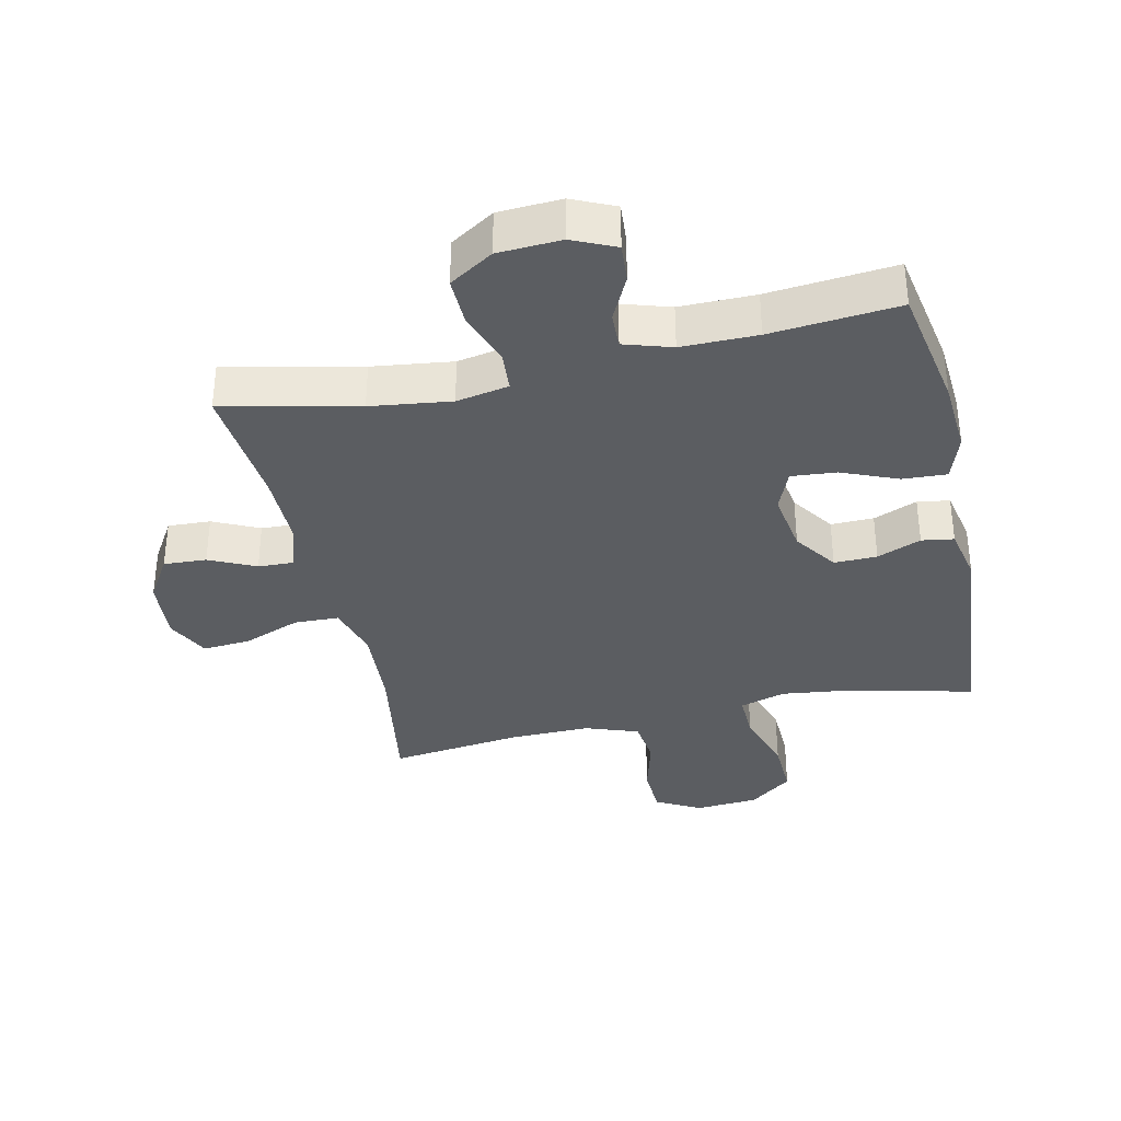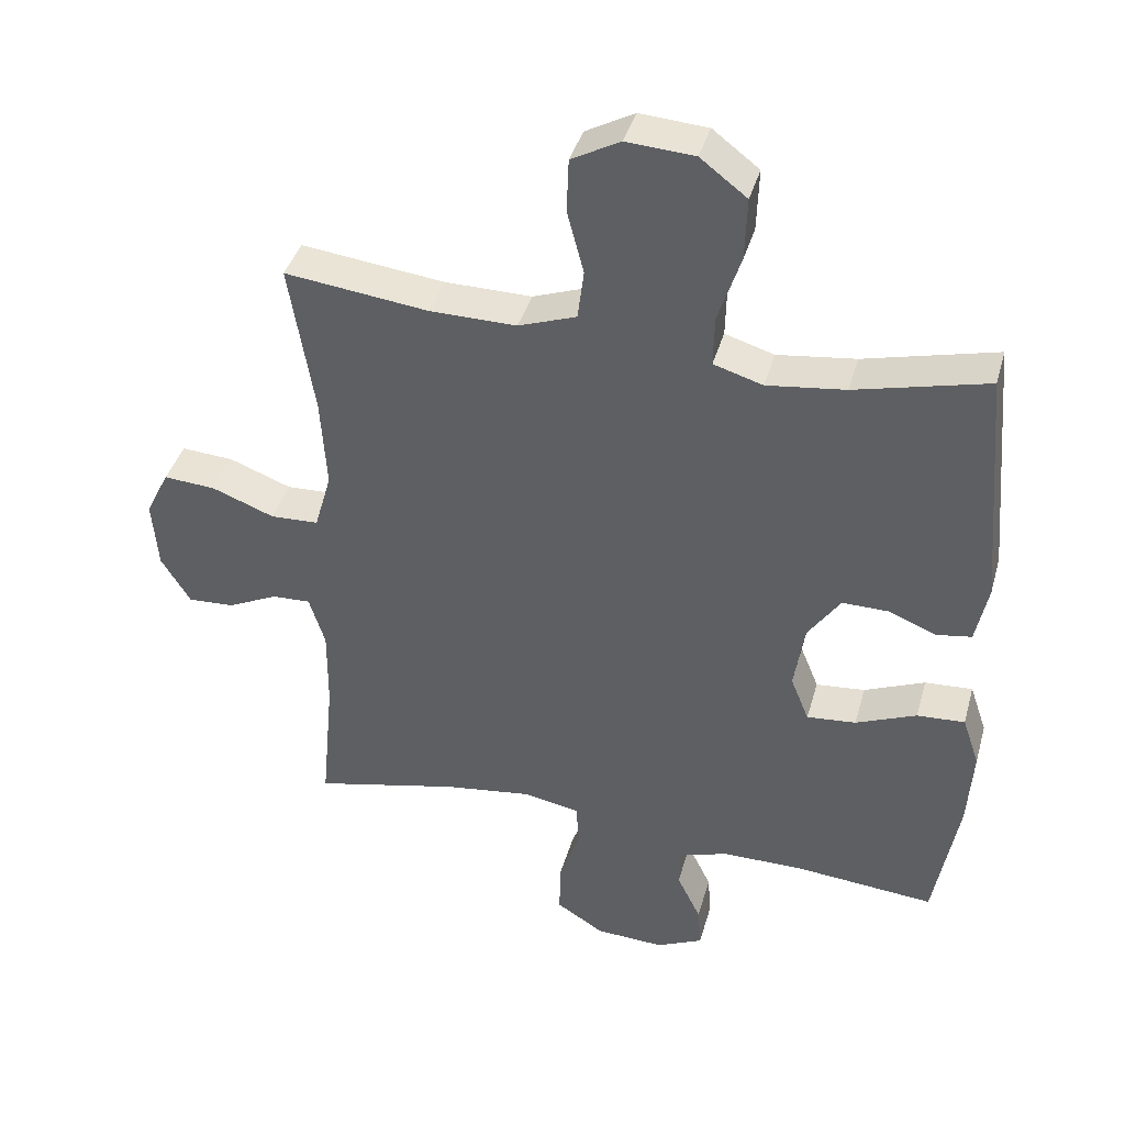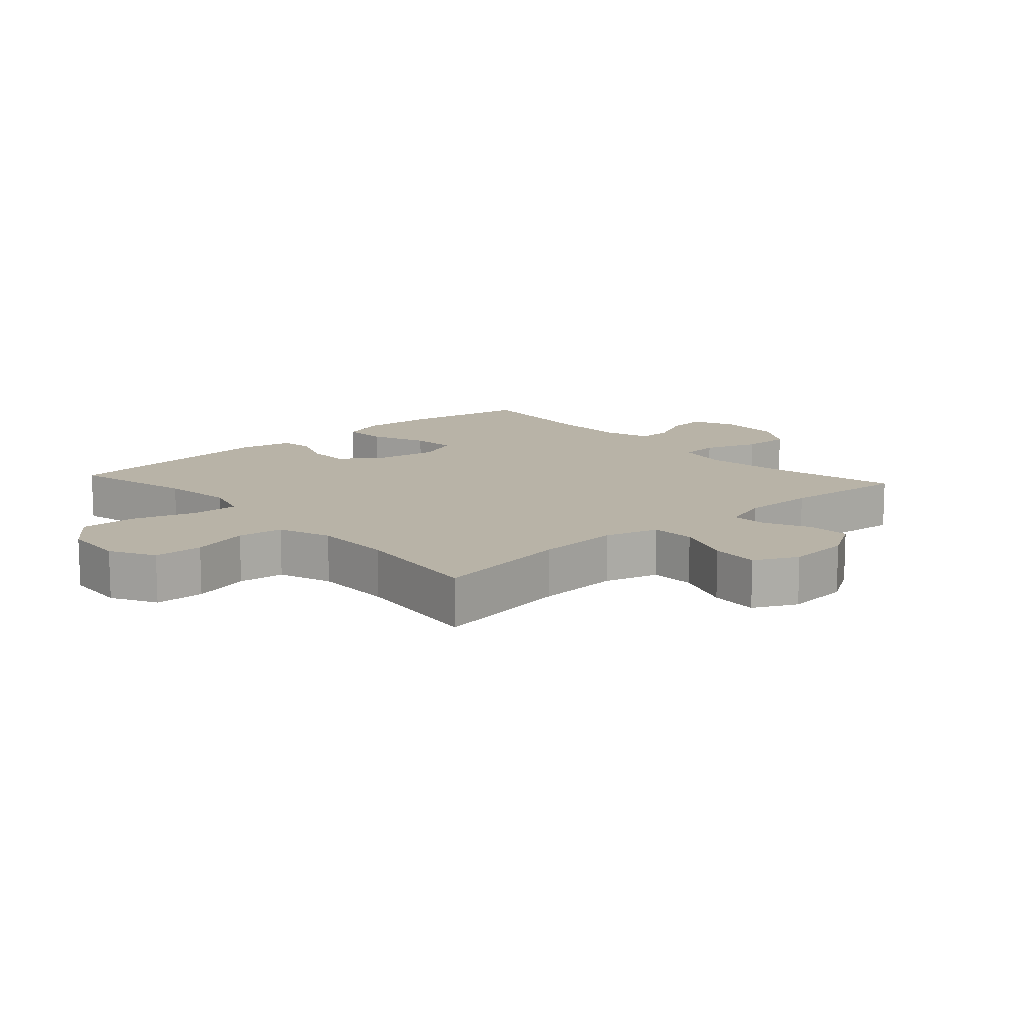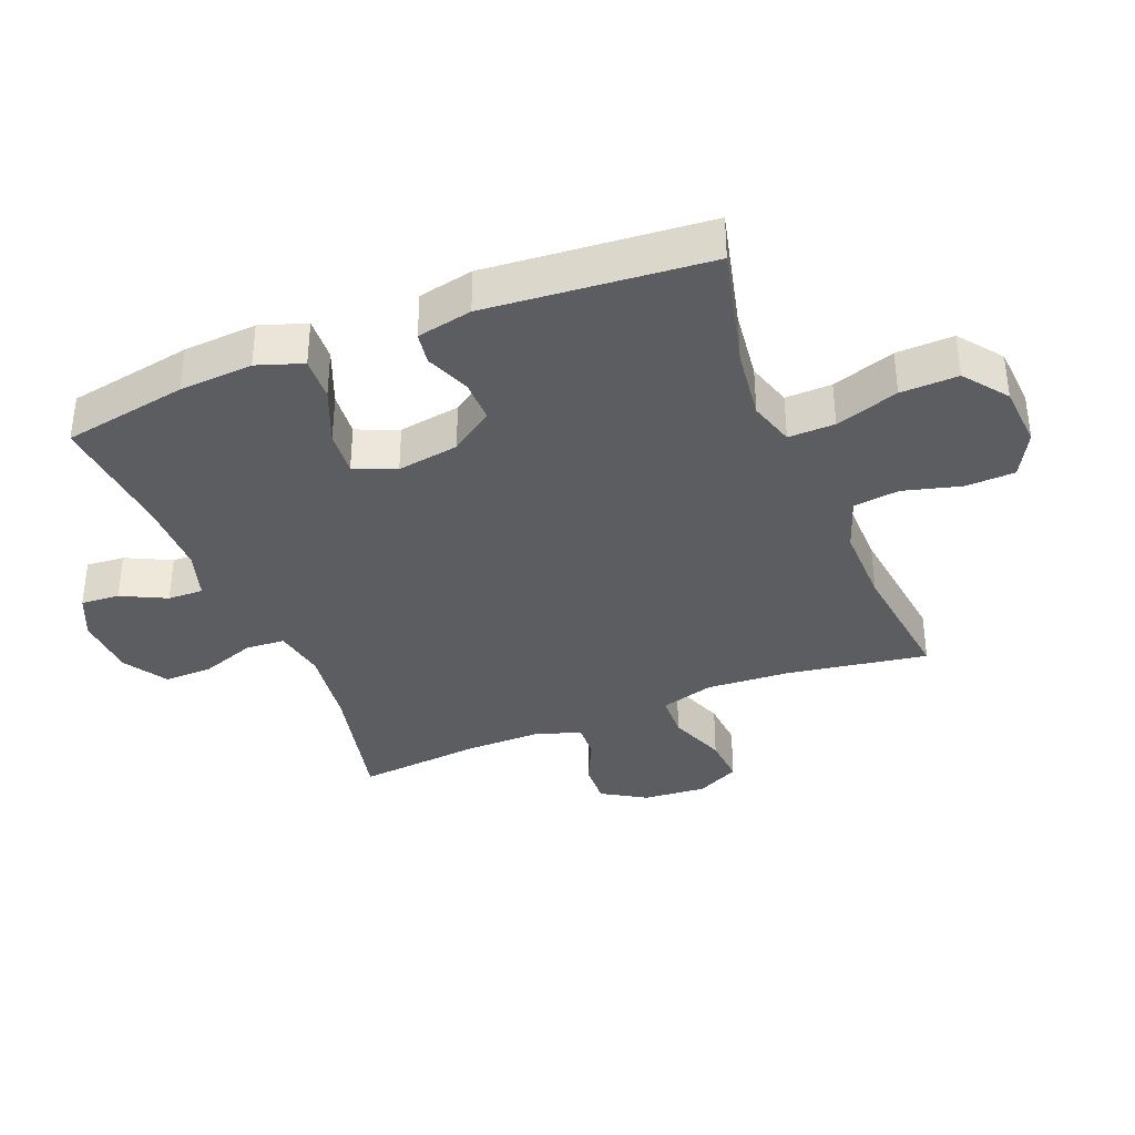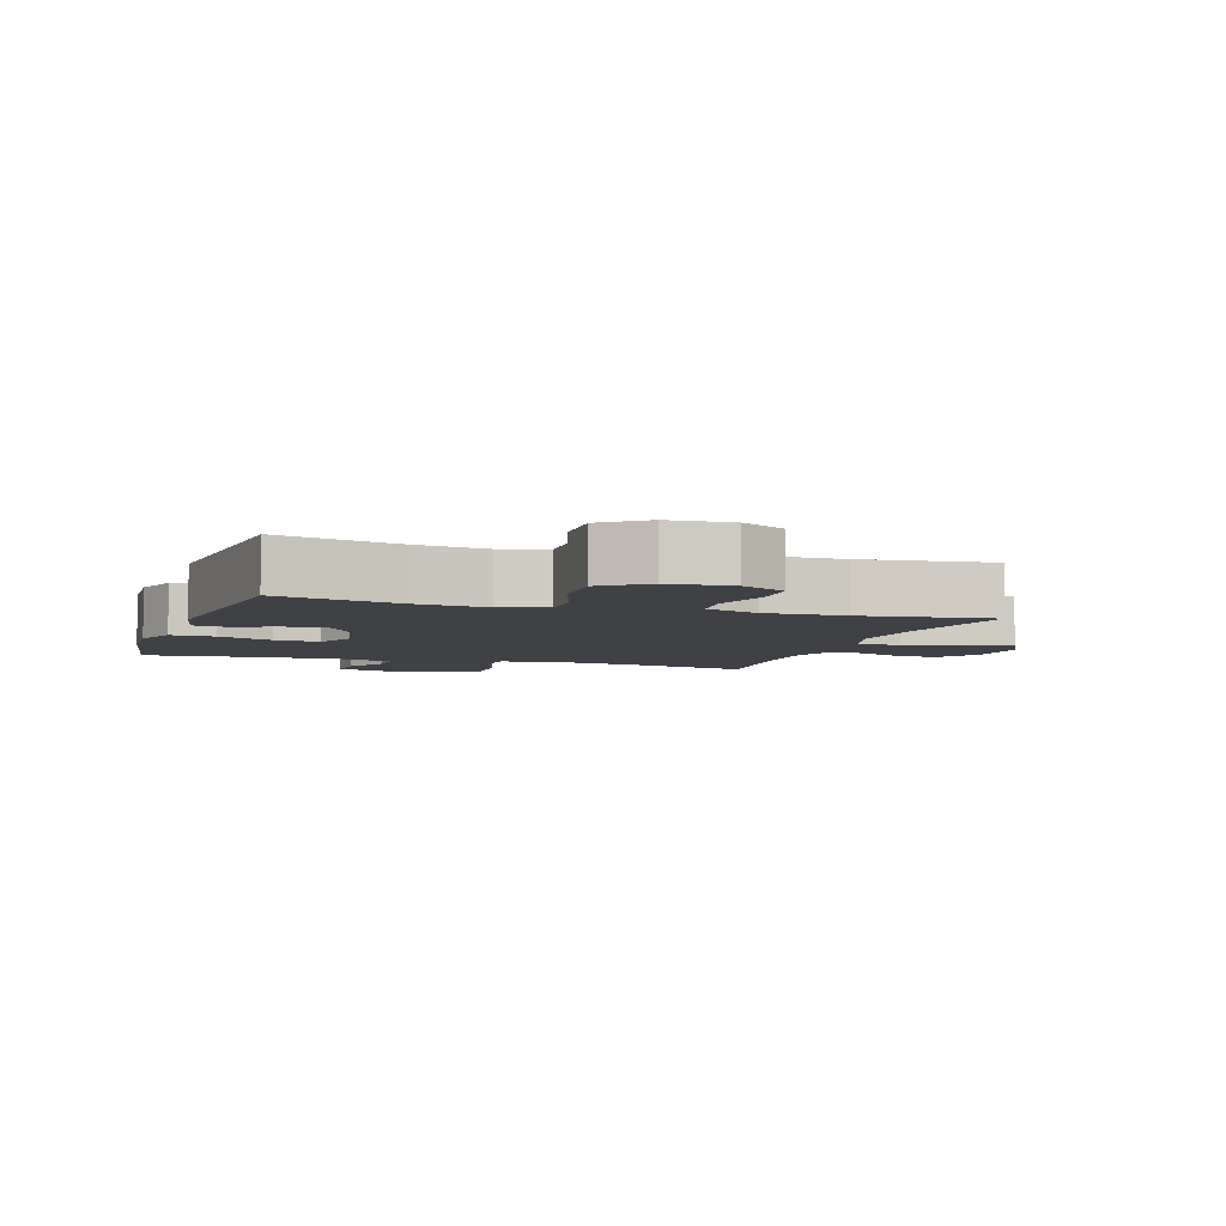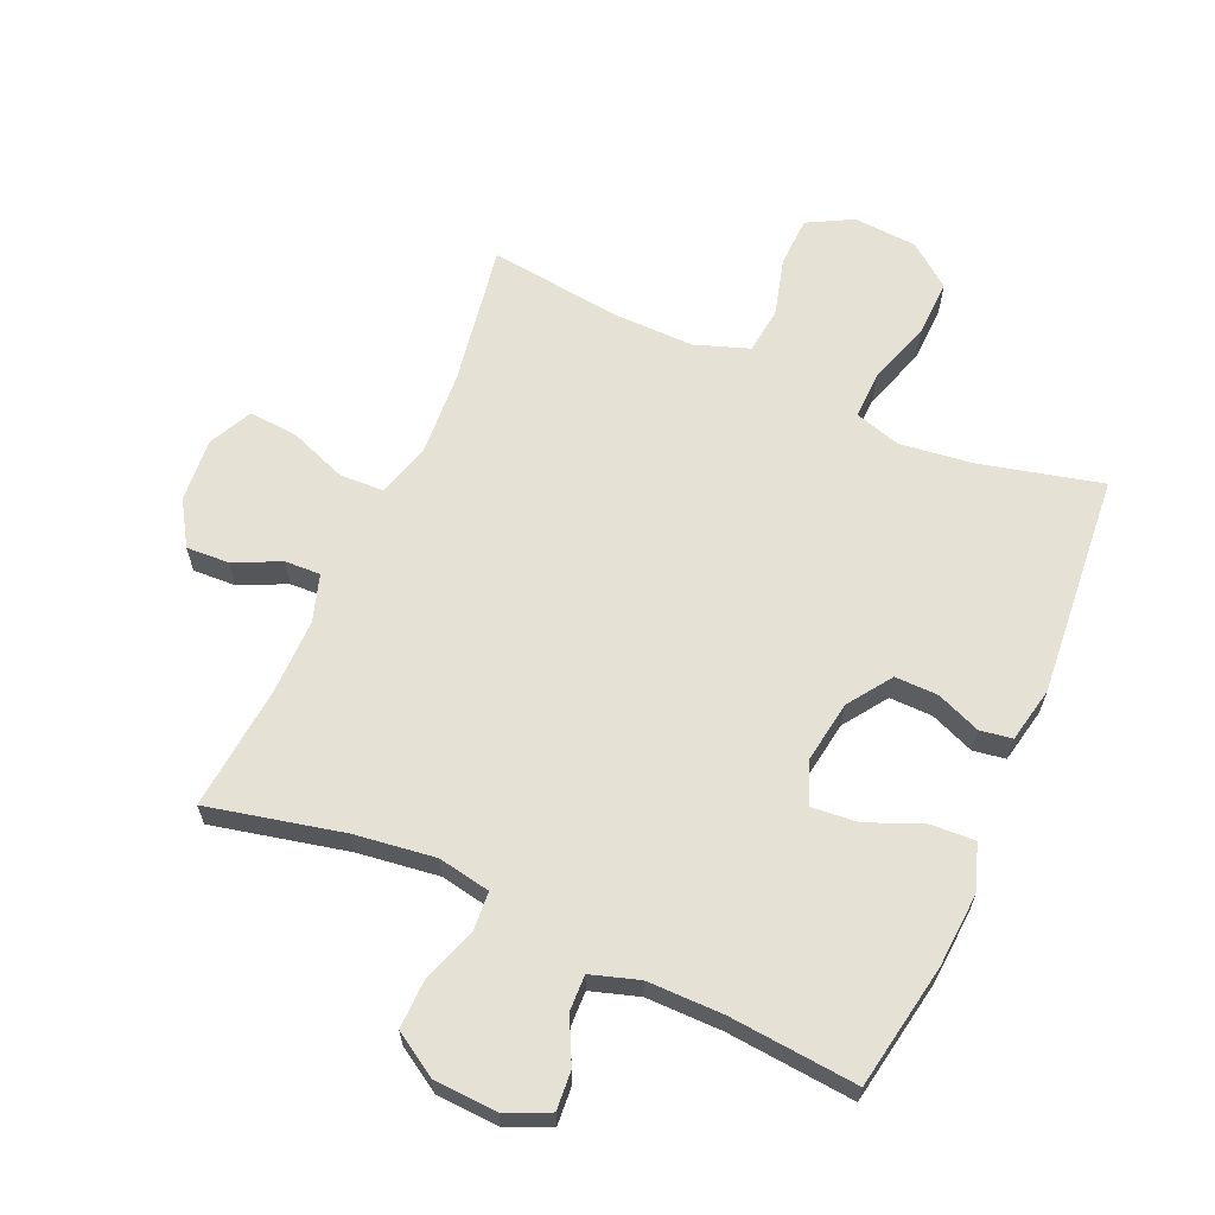
<metadata>
{"format":"obj","ext":"obj","renderer":"f3d","projection":"perspective","resolution":1024,"background":"white","views":[{"elev":-35.8,"azim":-167.4,"up":"+Y"},{"elev":39.7,"azim":-164.7,"up":"+Z"},{"elev":12.7,"azim":47.9,"up":"+Y"},{"elev":-36.5,"azim":-68.1,"up":"+Y"},{"elev":-5.3,"azim":-18.2,"up":"+Y"},{"elev":64.2,"azim":-156.2,"up":"+Y"}]}
</metadata>
<code>
o path6096
v -0.3214 0.0375 -0.4903
v -0.2 0.0375 -0.4901
v -0.1235 0.0375 -0.5143
v -0.1253 0.0375 -0.5712
v -0.1606 0.0375 -0.643
v -0.1654 0.0375 -0.705
v -0.09646 0.0375 -0.7361
v 0.004589 0.0375 -0.7308
v 0.07501 0.0375 -0.687
v 0.07324 0.0375 -0.6083
v 0.04238 0.0375 -0.5215
v 0.04675 0.0375 -0.4588
v 0.1308 0.0375 -0.4432
v 0.2598 0.0375 -0.4603
v 0.4756 0.0375 -0.5086
v 0.4564 0.0375 -0.3079
v 0.4556 0.0375 -0.189
v 0.4791 0.0375 -0.1145
v 0.536 0.0375 -0.1168
v 0.61 0.0375 -0.1517
v 0.6787 0.0375 -0.1552
v 0.7221 0.0375 -0.08479
v 0.7303 0.0375 0.01685
v 0.6959 0.0375 0.08589
v 0.6185 0.0375 0.08026
v 0.5266 0.0375 0.04519
v 0.4552 0.0375 0.04777
v 0.4303 0.0375 0.1343
v 0.4387 0.0375 0.2684
v 0.4756 0.0375 0.4931
v 0.2627 0.0375 0.4673
v 0.1344 0.0375 0.4657
v 0.04877 0.0375 0.496
v 0.03958 0.0375 0.5693
v 0.06431 0.0375 0.662
v 0.06133 0.0375 0.7413
v -0.01062 0.0375 0.7801
v -0.1113 0.0375 0.7731
v -0.1803 0.0375 0.7205
v -0.1772 0.0375 0.6286
v -0.1438 0.0375 0.5274
v -0.142 0.0375 0.4528
v -0.2149 0.0375 0.4306
v -0.3307 0.0375 0.4452
v -0.5264 0.0375 0.4931
v -0.5572 0.0375 0.1376
v -0.539 0.0375 0.04899
v -0.4874 0.0375 0.04089
v -0.4169 0.0375 0.06931
v -0.3482 0.0375 0.07036
v -0.3001 0.0375 0.001112
v -0.2845 0.0375 -0.09766
v -0.3119 0.0375 -0.1642
v -0.3846 0.0375 -0.1578
v -0.4743 0.0375 -0.1209
v -0.545 0.0375 -0.1172
v -0.5701 0.0375 -0.1907
v -0.5621 0.0375 -0.3087
v -0.5264 0.0375 -0.5086
v -0.3214 -0.0375 -0.4903
v -0.2 -0.0375 -0.4901
v -0.1235 -0.0375 -0.5143
v -0.1253 -0.0375 -0.5712
v -0.1606 -0.0375 -0.643
v -0.1654 -0.0375 -0.705
v -0.09646 -0.0375 -0.7361
v 0.004589 -0.0375 -0.7308
v 0.07501 -0.0375 -0.687
v 0.07324 -0.0375 -0.6083
v 0.04238 -0.0375 -0.5215
v 0.04675 -0.0375 -0.4588
v 0.1308 -0.0375 -0.4432
v 0.2598 -0.0375 -0.4603
v 0.4756 -0.0375 -0.5086
v 0.4564 -0.0375 -0.3079
v 0.4556 -0.0375 -0.189
v 0.4791 -0.0375 -0.1145
v 0.536 -0.0375 -0.1168
v 0.61 -0.0375 -0.1517
v 0.6787 -0.0375 -0.1552
v 0.7221 -0.0375 -0.08479
v 0.7303 -0.0375 0.01685
v 0.6959 -0.0375 0.08589
v 0.6185 -0.0375 0.08026
v 0.5266 -0.0375 0.04519
v 0.4552 -0.0375 0.04777
v 0.4303 -0.0375 0.1343
v 0.4387 -0.0375 0.2684
v 0.4756 -0.0375 0.4931
v 0.2627 -0.0375 0.4673
v 0.1344 -0.0375 0.4657
v 0.04877 -0.0375 0.496
v 0.03958 -0.0375 0.5693
v 0.06431 -0.0375 0.662
v 0.06133 -0.0375 0.7413
v -0.01062 -0.0375 0.7801
v -0.1113 -0.0375 0.7731
v -0.1803 -0.0375 0.7205
v -0.1772 -0.0375 0.6286
v -0.1438 -0.0375 0.5274
v -0.142 -0.0375 0.4528
v -0.2149 -0.0375 0.4306
v -0.3307 -0.0375 0.4452
v -0.5264 -0.0375 0.4931
v -0.5572 -0.0375 0.1376
v -0.539 -0.0375 0.04899
v -0.4874 -0.0375 0.04089
v -0.4169 -0.0375 0.06931
v -0.3482 -0.0375 0.07036
v -0.3001 -0.0375 0.001112
v -0.2845 -0.0375 -0.09766
v -0.3119 -0.0375 -0.1642
v -0.3846 -0.0375 -0.1578
v -0.4743 -0.0375 -0.1209
v -0.545 -0.0375 -0.1172
v -0.5701 -0.0375 -0.1907
v -0.5621 -0.0375 -0.3087
v -0.5264 -0.0375 -0.5086
v -0.1654 0.0375 -0.705
v -0.1654 0.0375 -0.705
v -0.09646 0.0375 -0.7361
v 0.004589 0.0375 -0.7308
v 0.07501 0.0375 -0.687
v -0.1606 0.0375 -0.643
v 0.07324 0.0375 -0.6083
v -0.1253 0.0375 -0.5712
v 0.04238 0.0375 -0.5215
v -0.1235 0.0375 -0.5143
v -0.1235 0.0375 -0.5143
v 0.04675 0.0375 -0.4588
v 0.04675 0.0375 -0.4588
v -0.2 0.0375 -0.4901
v -0.5264 0.0375 -0.5086
v -0.5264 0.0375 -0.5086
v -0.3214 0.0375 -0.4903
v 0.2598 0.0375 -0.4603
v 0.4756 0.0375 -0.5086
v 0.4756 0.0375 -0.5086
v 0.1308 0.0375 -0.4432
v -0.5621 0.0375 -0.3087
v 0.4564 0.0375 -0.3079
v -0.5701 0.0375 -0.1907
v 0.4556 0.0375 -0.189
v -0.545 0.0375 -0.1172
v -0.545 0.0375 -0.1172
v -0.3119 0.0375 -0.1642
v -0.3119 0.0375 -0.1642
v -0.3846 0.0375 -0.1578
v 0.4791 0.0375 -0.1145
v 0.4791 0.0375 -0.1145
v -0.2845 0.0375 -0.09766
v -0.4743 0.0375 -0.1209
v 0.61 0.0375 -0.1517
v 0.6787 0.0375 -0.1552
v 0.6787 0.0375 -0.1552
v 0.7221 0.0375 -0.08479
v 0.536 0.0375 -0.1168
v -0.3001 0.0375 0.001112
v 0.7303 0.0375 0.01685
v -0.3482 0.0375 0.07036
v 0.6959 0.0375 0.08589
v 0.6959 0.0375 0.08589
v -0.539 0.0375 0.04899
v -0.539 0.0375 0.04899
v -0.4874 0.0375 0.04089
v -0.4169 0.0375 0.06931
v 0.5266 0.0375 0.04519
v 0.4552 0.0375 0.04777
v 0.4552 0.0375 0.04777
v 0.6185 0.0375 0.08026
v 0.4303 0.0375 0.1343
v -0.5572 0.0375 0.1376
v 0.4387 0.0375 0.2684
v -0.5264 0.0375 0.4931
v -0.5264 0.0375 0.4931
v -0.3307 0.0375 0.4452
v -0.2149 0.0375 0.4306
v -0.142 0.0375 0.4528
v -0.142 0.0375 0.4528
v -0.1438 0.0375 0.5274
v 0.1344 0.0375 0.4657
v 0.04877 0.0375 0.496
v 0.04877 0.0375 0.496
v 0.2627 0.0375 0.4673
v 0.4756 0.0375 0.4931
v 0.4756 0.0375 0.4931
v 0.03958 0.0375 0.5693
v -0.1772 0.0375 0.6286
v 0.06431 0.0375 0.662
v -0.1803 0.0375 0.7205
v 0.06133 0.0375 0.7413
v -0.1113 0.0375 0.7731
v -0.01062 0.0375 0.7801
v -0.1654 -0.0375 -0.705
v -0.1654 -0.0375 -0.705
v -0.09646 -0.0375 -0.7361
v 0.004589 -0.0375 -0.7308
v 0.07501 -0.0375 -0.687
v -0.1606 -0.0375 -0.643
v 0.07324 -0.0375 -0.6083
v -0.1253 -0.0375 -0.5712
v 0.04238 -0.0375 -0.5215
v -0.1235 -0.0375 -0.5143
v -0.1235 -0.0375 -0.5143
v 0.04675 -0.0375 -0.4588
v 0.04675 -0.0375 -0.4588
v -0.2 -0.0375 -0.4901
v -0.5264 -0.0375 -0.5086
v -0.5264 -0.0375 -0.5086
v -0.3214 -0.0375 -0.4903
v 0.2598 -0.0375 -0.4603
v 0.4756 -0.0375 -0.5086
v 0.4756 -0.0375 -0.5086
v 0.1308 -0.0375 -0.4432
v -0.5621 -0.0375 -0.3087
v 0.4564 -0.0375 -0.3079
v -0.5701 -0.0375 -0.1907
v 0.4556 -0.0375 -0.189
v -0.545 -0.0375 -0.1172
v -0.545 -0.0375 -0.1172
v -0.3119 -0.0375 -0.1642
v -0.3119 -0.0375 -0.1642
v -0.3846 -0.0375 -0.1578
v 0.4791 -0.0375 -0.1145
v 0.4791 -0.0375 -0.1145
v -0.2845 -0.0375 -0.09766
v -0.4743 -0.0375 -0.1209
v 0.61 -0.0375 -0.1517
v 0.6787 -0.0375 -0.1552
v 0.6787 -0.0375 -0.1552
v 0.7221 -0.0375 -0.08479
v 0.536 -0.0375 -0.1168
v -0.3001 -0.0375 0.001112
v 0.7303 -0.0375 0.01685
v -0.3482 -0.0375 0.07036
v 0.6959 -0.0375 0.08589
v 0.6959 -0.0375 0.08589
v -0.539 -0.0375 0.04899
v -0.539 -0.0375 0.04899
v -0.4874 -0.0375 0.04089
v -0.4169 -0.0375 0.06931
v 0.5266 -0.0375 0.04519
v 0.4552 -0.0375 0.04777
v 0.4552 -0.0375 0.04777
v 0.6185 -0.0375 0.08026
v 0.4303 -0.0375 0.1343
v -0.5572 -0.0375 0.1376
v 0.4387 -0.0375 0.2684
v -0.5264 -0.0375 0.4931
v -0.5264 -0.0375 0.4931
v -0.3307 -0.0375 0.4452
v -0.2149 -0.0375 0.4306
v -0.142 -0.0375 0.4528
v -0.142 -0.0375 0.4528
v -0.1438 -0.0375 0.5274
v 0.1344 -0.0375 0.4657
v 0.04877 -0.0375 0.496
v 0.04877 -0.0375 0.496
v 0.2627 -0.0375 0.4673
v 0.4756 -0.0375 0.4931
v 0.4756 -0.0375 0.4931
v 0.03958 -0.0375 0.5693
v -0.1772 -0.0375 0.6286
v 0.06431 -0.0375 0.662
v -0.1803 -0.0375 0.7205
v 0.06133 -0.0375 0.7413
v -0.1113 -0.0375 0.7731
v -0.01062 -0.0375 0.7801
f 268 264 266
f 219 217 227
f 226 205 214
f 263 264 267
f 215 210 223
f 243 224 242
f 231 228 229
f 200 197 198
f 245 234 236
f 202 201 200
f 221 207 205
f 226 246 233
f 243 218 224
f 231 234 245
f 245 232 231
f 259 248 260
f 227 217 223
f 207 203 205
f 201 202 203
f 255 262 263
f 256 246 248
f 241 235 251
f 242 232 245
f 216 218 211
f 241 247 240
f 223 210 221
f 243 214 218
f 247 241 251
f 242 224 232
f 263 267 265
f 262 264 263
f 267 264 268
f 252 233 253
f 203 202 205
f 194 196 199
f 216 211 212
f 256 248 259
f 207 221 210
f 226 214 243
f 199 196 201
f 247 251 249
f 253 257 255
f 255 257 262
f 211 218 214
f 221 205 226
f 217 215 223
f 256 257 253
f 251 235 252
f 208 210 215
f 235 233 252
f 197 201 196
f 226 243 246
f 231 232 228
f 233 246 256
f 200 201 197
f 240 247 238
f 233 256 253
f 120 7 66 195
f 7 8 67 66
f 8 9 68 67
f 5 6 65 64
f 9 10 69 68
f 4 5 64 63
f 10 11 70 69
f 129 4 63 204
f 11 131 206 70
f 2 3 62 61
f 134 1 60 209
f 1 2 61 60
f 14 138 213 73
f 13 14 73 72
f 12 13 72 71
f 58 59 118 117
f 15 16 75 74
f 57 58 117 116
f 16 17 76 75
f 145 57 116 220
f 147 54 113 222
f 17 150 225 76
f 52 53 112 111
f 55 56 115 114
f 54 55 114 113
f 20 155 230 79
f 21 22 81 80
f 19 20 79 78
f 18 19 78 77
f 51 52 111 110
f 22 23 82 81
f 50 51 110 109
f 23 162 237 82
f 164 48 107 239
f 48 49 108 107
f 26 169 244 85
f 25 26 85 84
f 24 25 84 83
f 27 28 87 86
f 46 47 106 105
f 49 50 109 108
f 28 29 88 87
f 175 46 105 250
f 44 45 104 103
f 43 44 103 102
f 179 43 102 254
f 41 42 101 100
f 32 183 258 91
f 31 32 91 90
f 186 31 90 261
f 29 30 89 88
f 33 34 93 92
f 40 41 100 99
f 34 35 94 93
f 39 40 99 98
f 35 36 95 94
f 38 39 98 97
f 37 38 97 96
f 36 37 96 95
f 193 191 189
f 144 152 142
f 151 139 130
f 188 192 189
f 140 148 135
f 168 167 149
f 156 154 153
f 125 123 122
f 170 161 159
f 127 125 126
f 146 130 132
f 151 158 171
f 168 149 143
f 156 170 159
f 170 156 157
f 184 185 173
f 152 148 142
f 132 130 128
f 126 128 127
f 180 188 187
f 181 173 171
f 166 176 160
f 167 170 157
f 141 136 143
f 166 165 172
f 148 146 135
f 168 143 139
f 172 176 166
f 167 157 149
f 188 190 192
f 187 188 189
f 192 193 189
f 177 178 158
f 128 130 127
f 119 124 121
f 141 137 136
f 181 184 173
f 132 135 146
f 151 168 139
f 124 126 121
f 172 174 176
f 178 180 182
f 180 187 182
f 136 139 143
f 146 151 130
f 142 148 140
f 181 178 182
f 176 177 160
f 133 140 135
f 160 177 158
f 122 121 126
f 151 171 168
f 156 153 157
f 158 181 171
f 125 122 126
f 165 163 172
f 158 178 181

</code>
